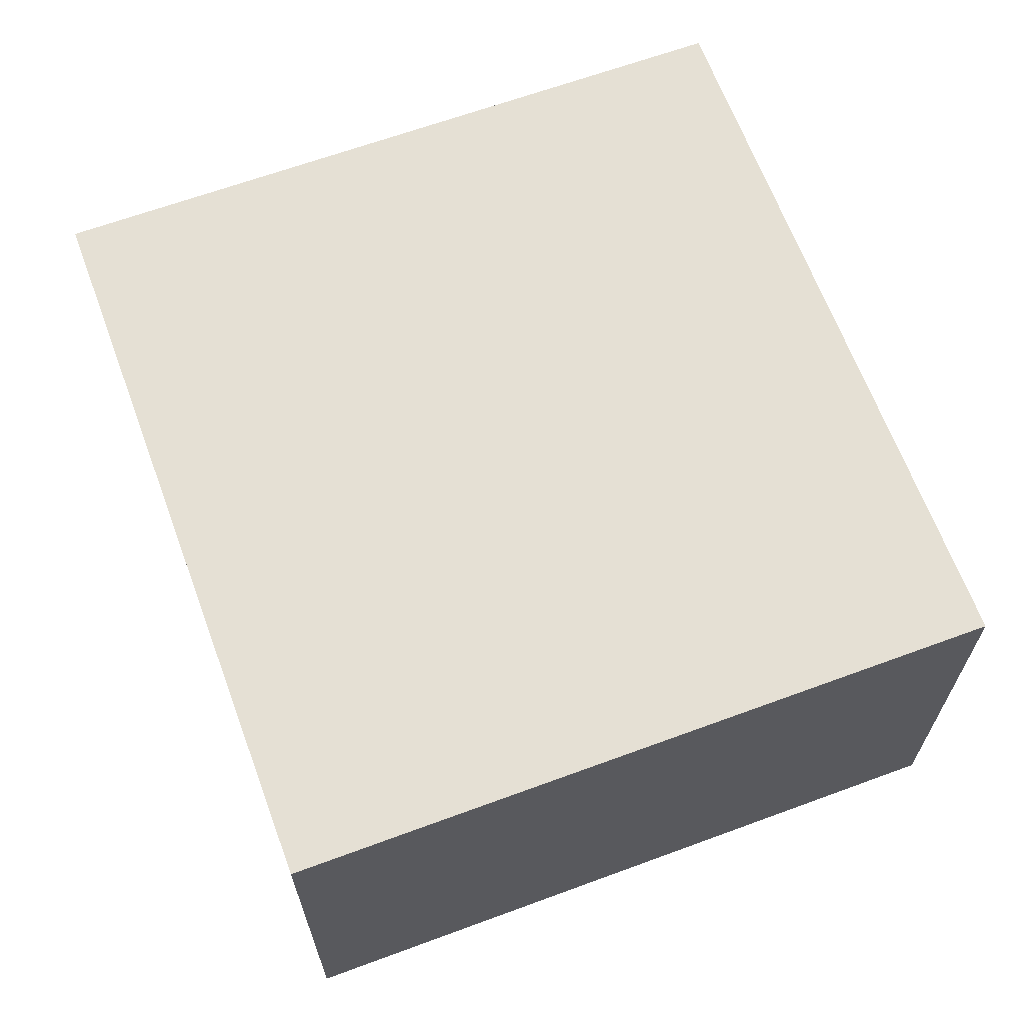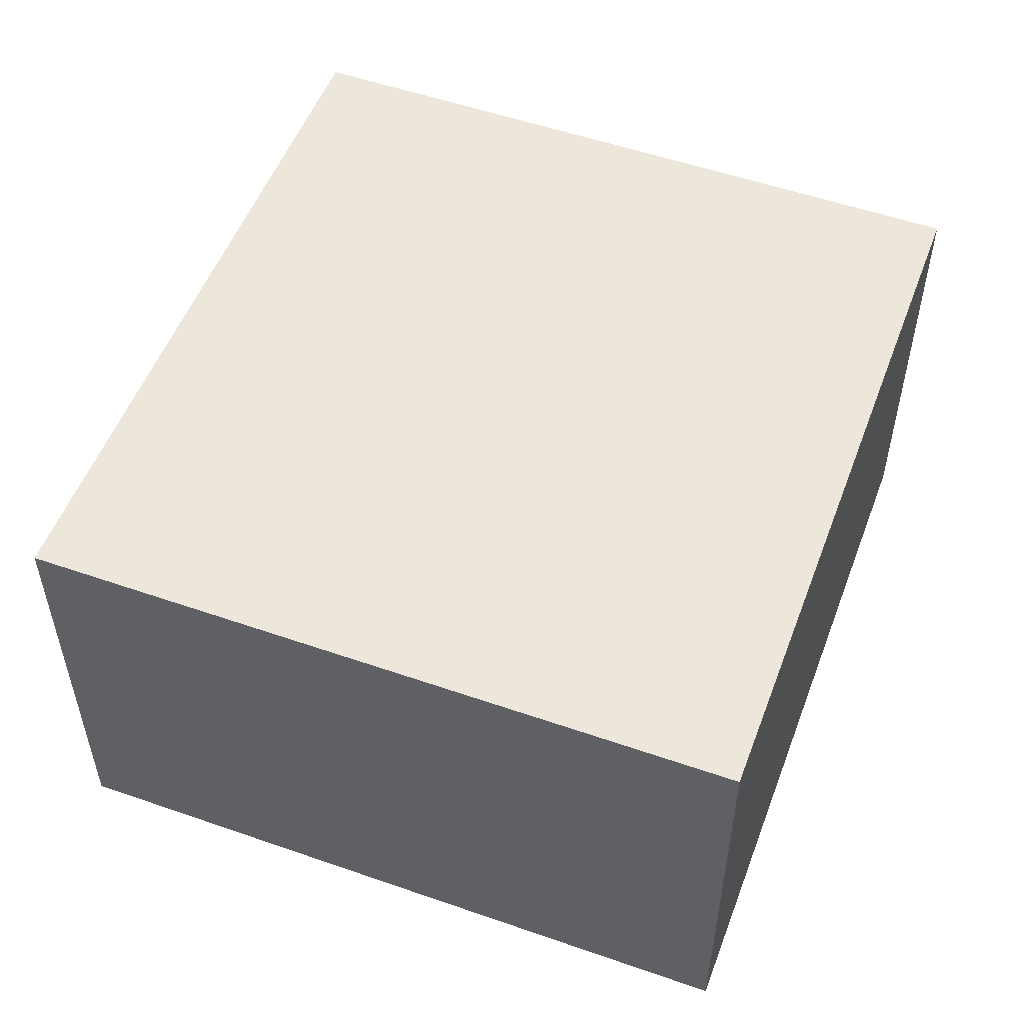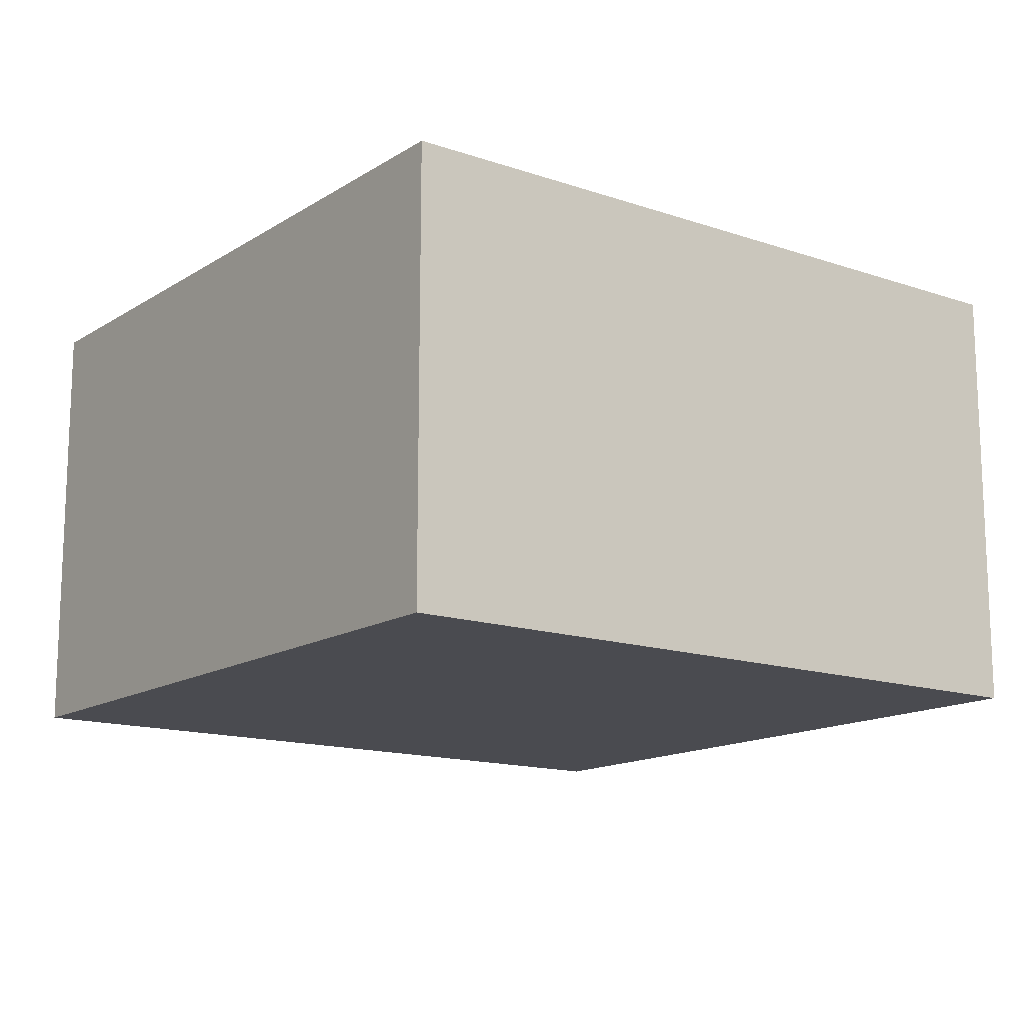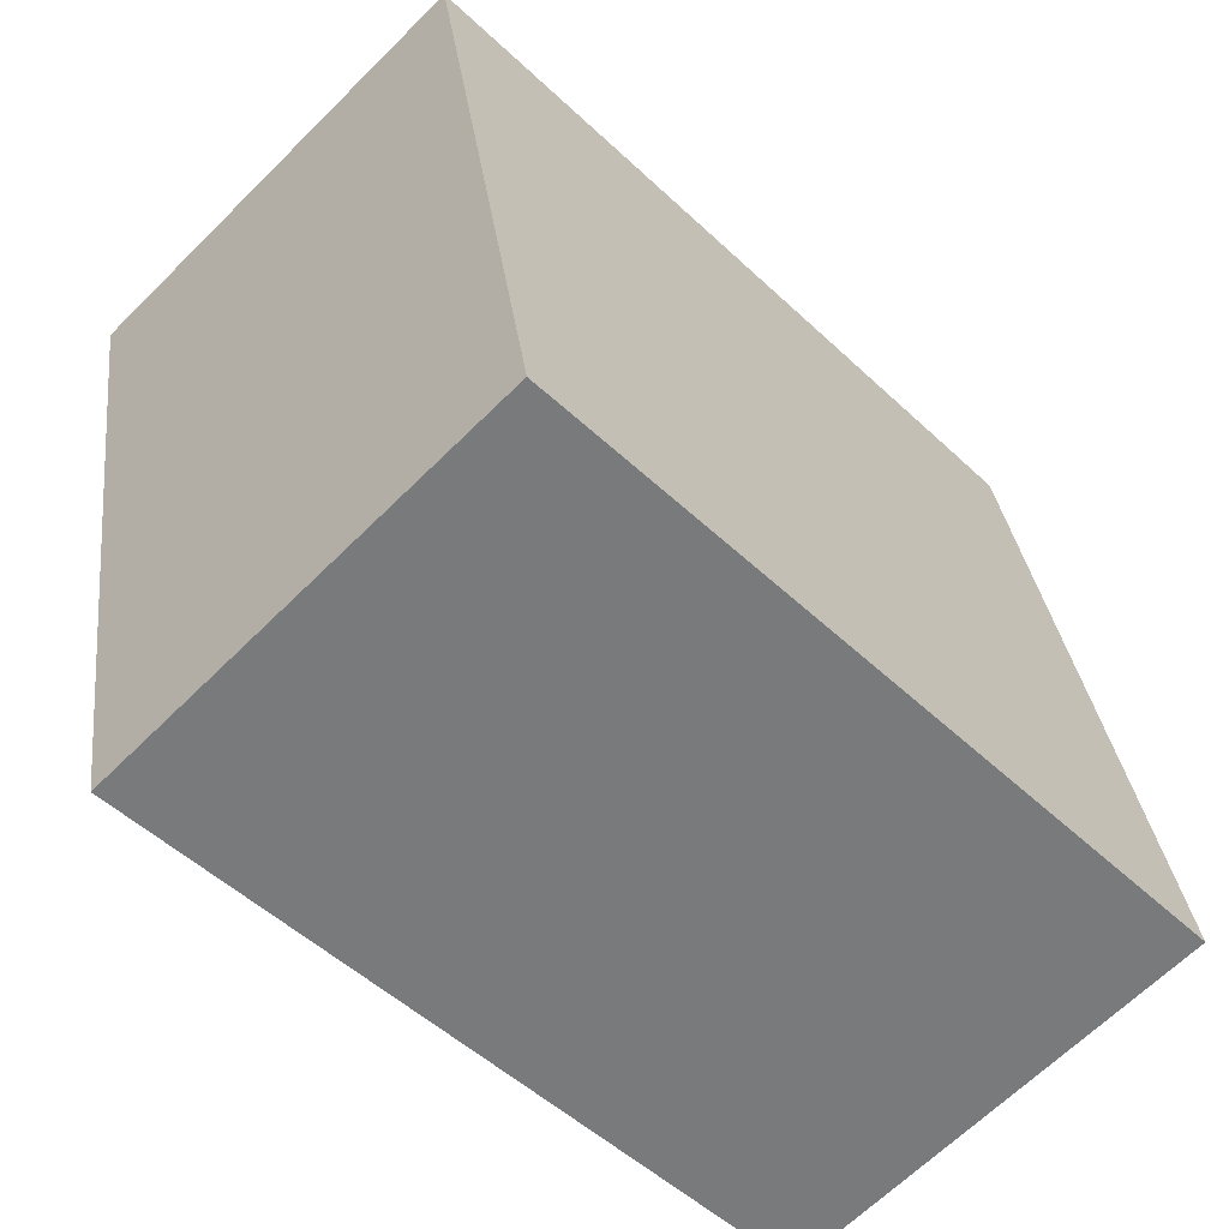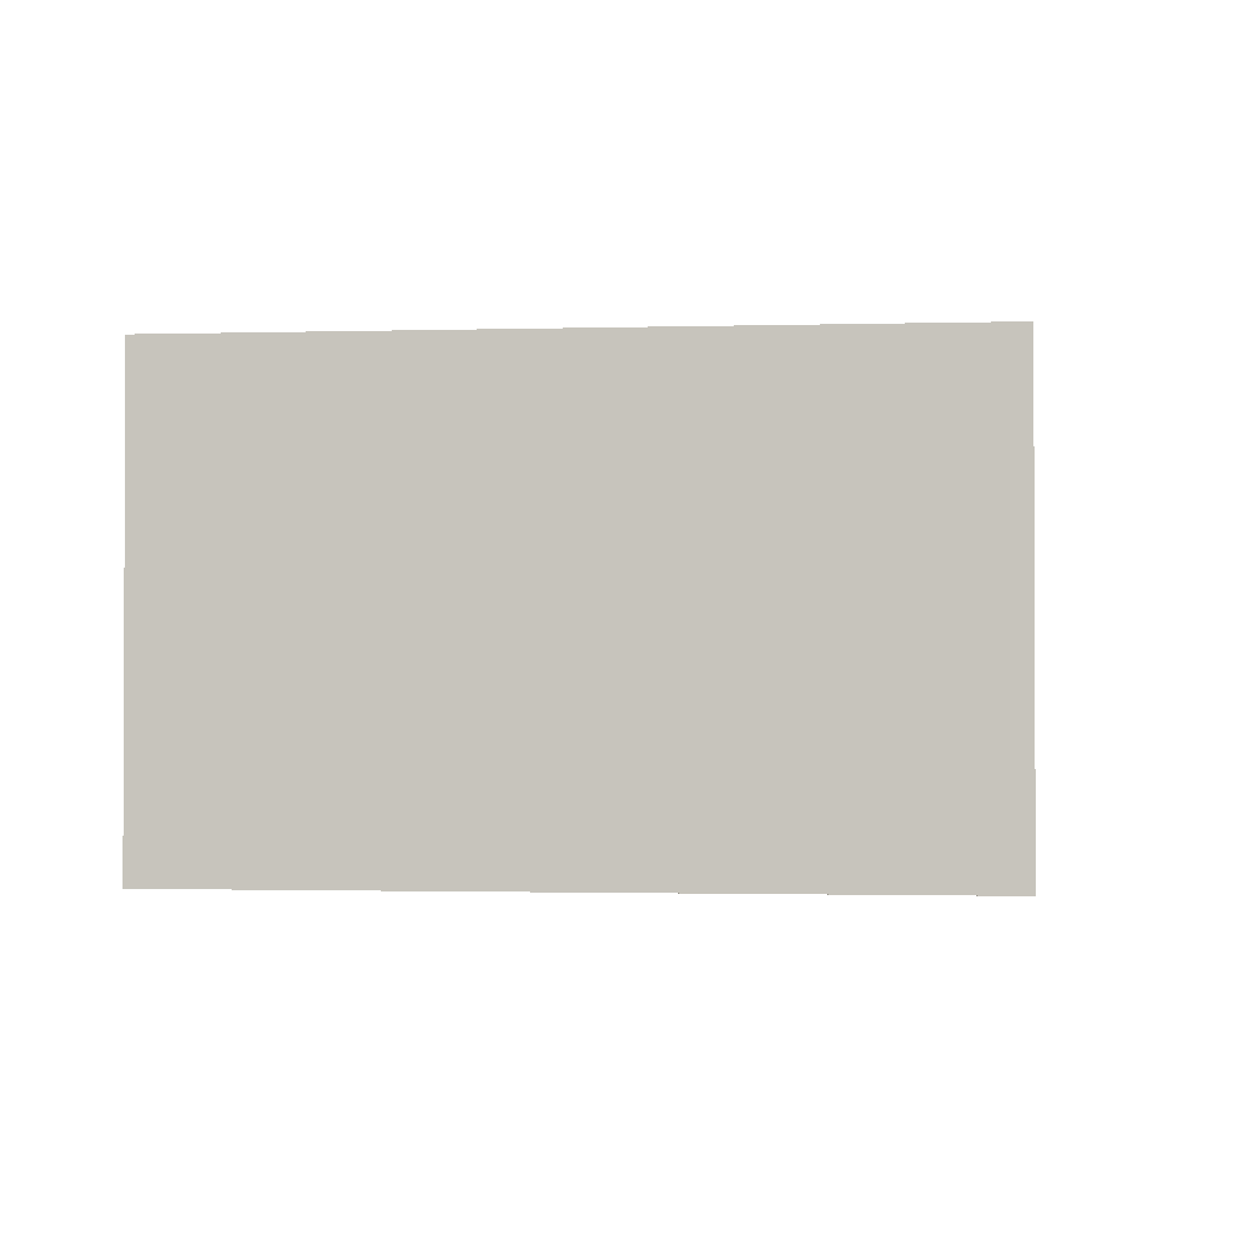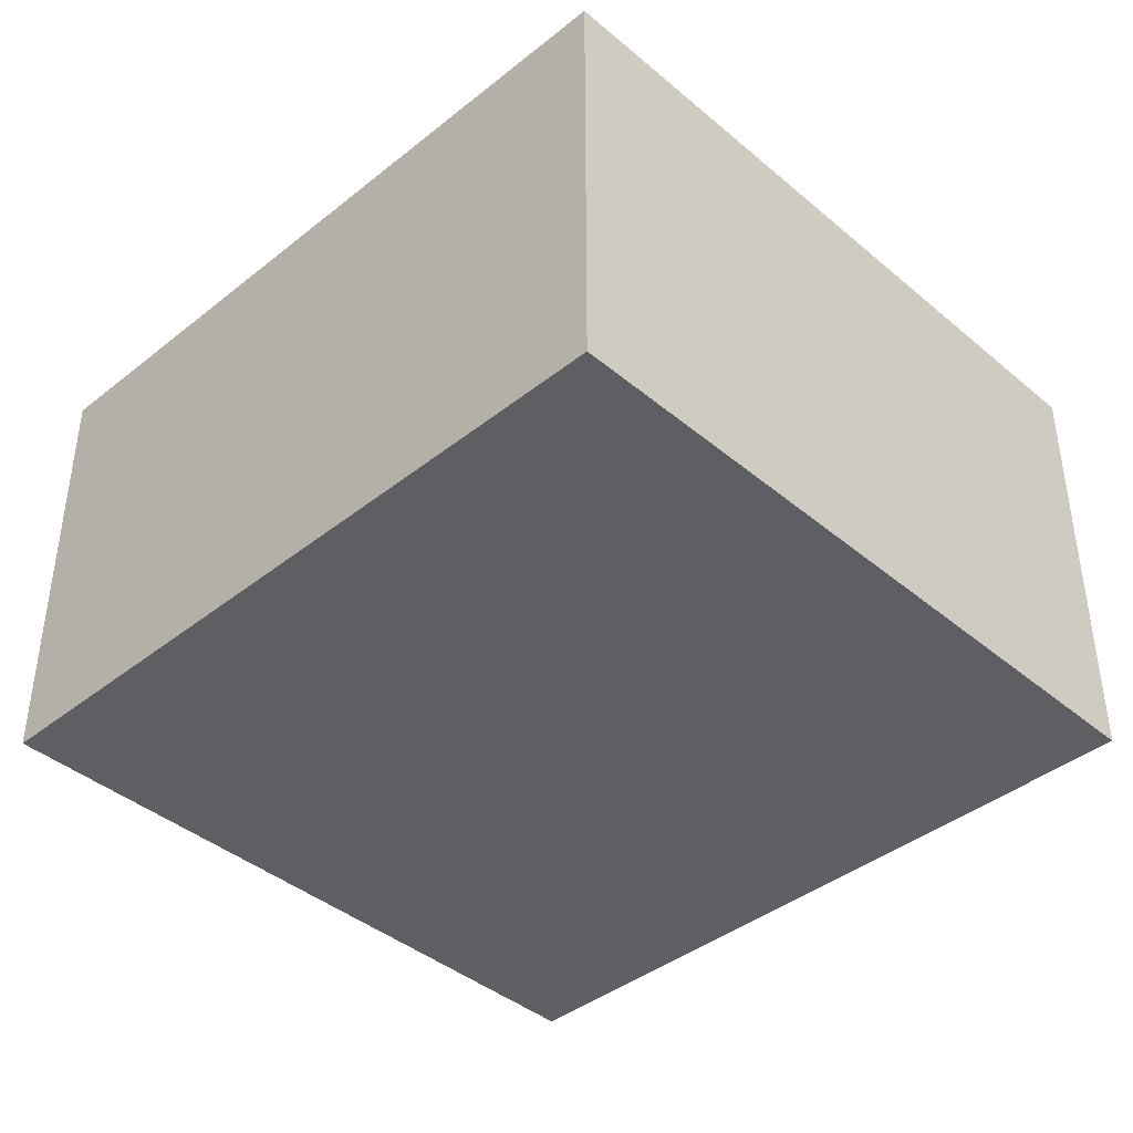
<metadata>
{"format":"obj","ext":"obj","renderer":"f3d","projection":"perspective","resolution":1024,"background":"white","views":[{"elev":65.6,"azim":-100.0,"up":"+Y"},{"elev":53.0,"azim":-59.2,"up":"+Y"},{"elev":-14.4,"azim":-26.4,"up":"+Y"},{"elev":-64.9,"azim":135.0,"up":"+Z"},{"elev":-1.4,"azim":-73.6,"up":"+Y"},{"elev":-40.8,"azim":54.5,"up":"+Y"}]}
</metadata>
<code>
v  4.042 2.078 2.693
v  0 2.078 1.272e-16
v  0.606 2.078 3.32
v  3.446 2.078 -0.629
v  0.606 -2.033e-16 3.32
v  4.042 -1.649e-16 2.693
v  3.446 3.852e-17 -0.629
v  0 0 0
g defaultobject
f 1 2 3
f 2 1 4
f 5 1 3
f 1 5 6
f 6 4 1
f 4 6 7
f 7 2 4
f 2 7 8
f 8 3 2
f 3 8 5
f 5 7 6
f 7 5 8

</code>
